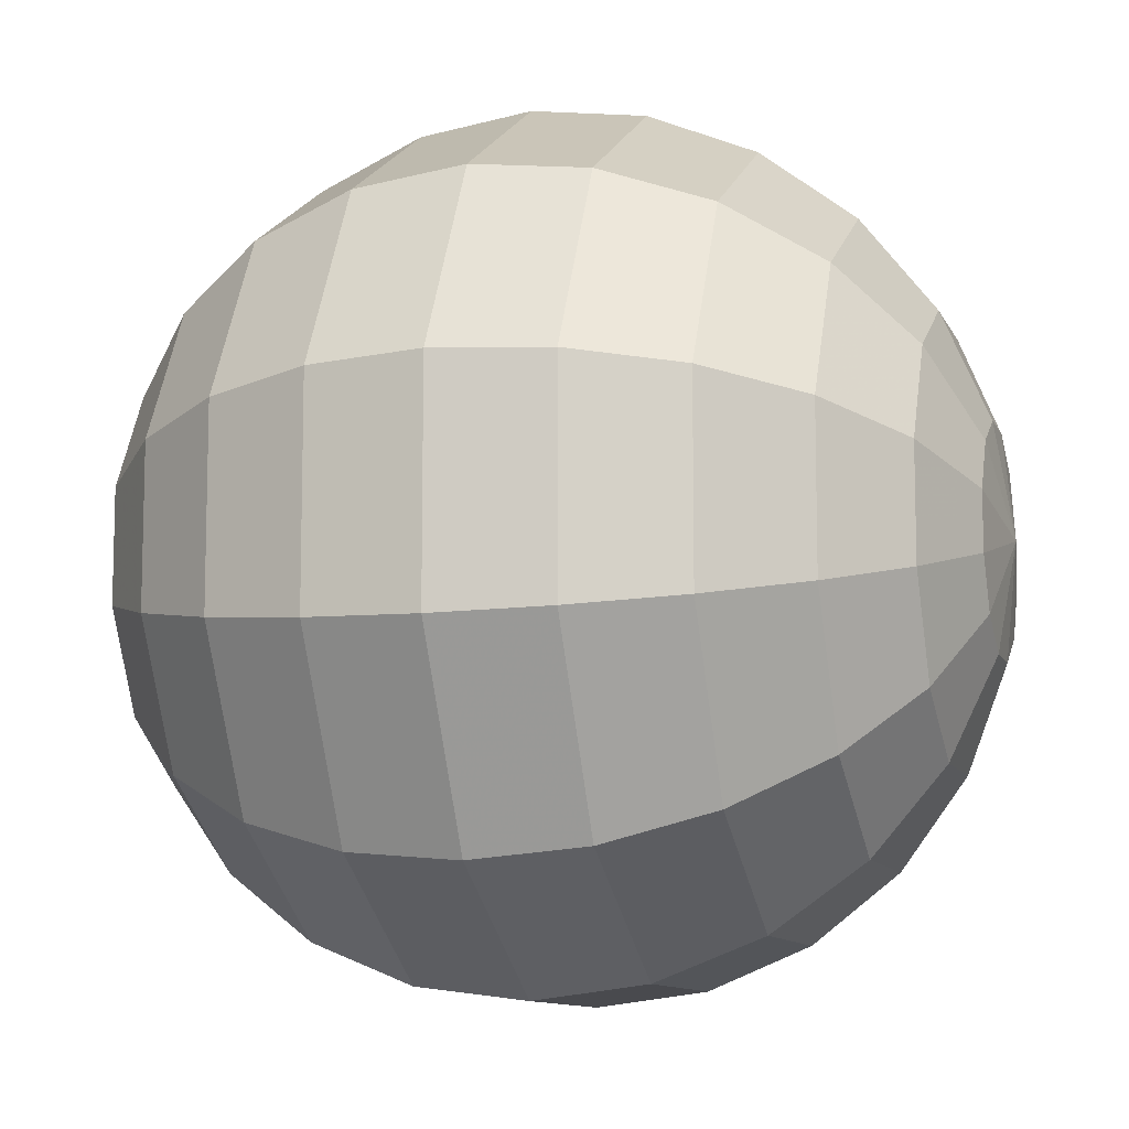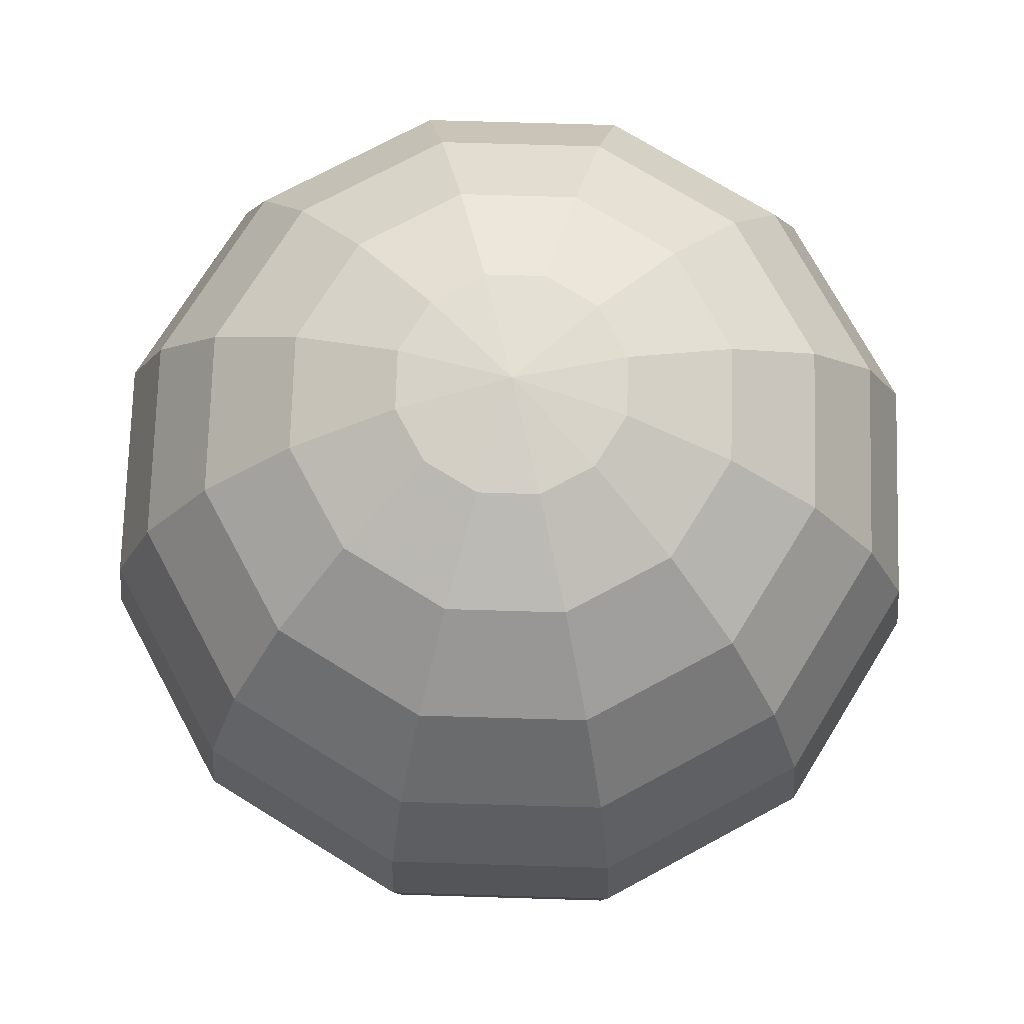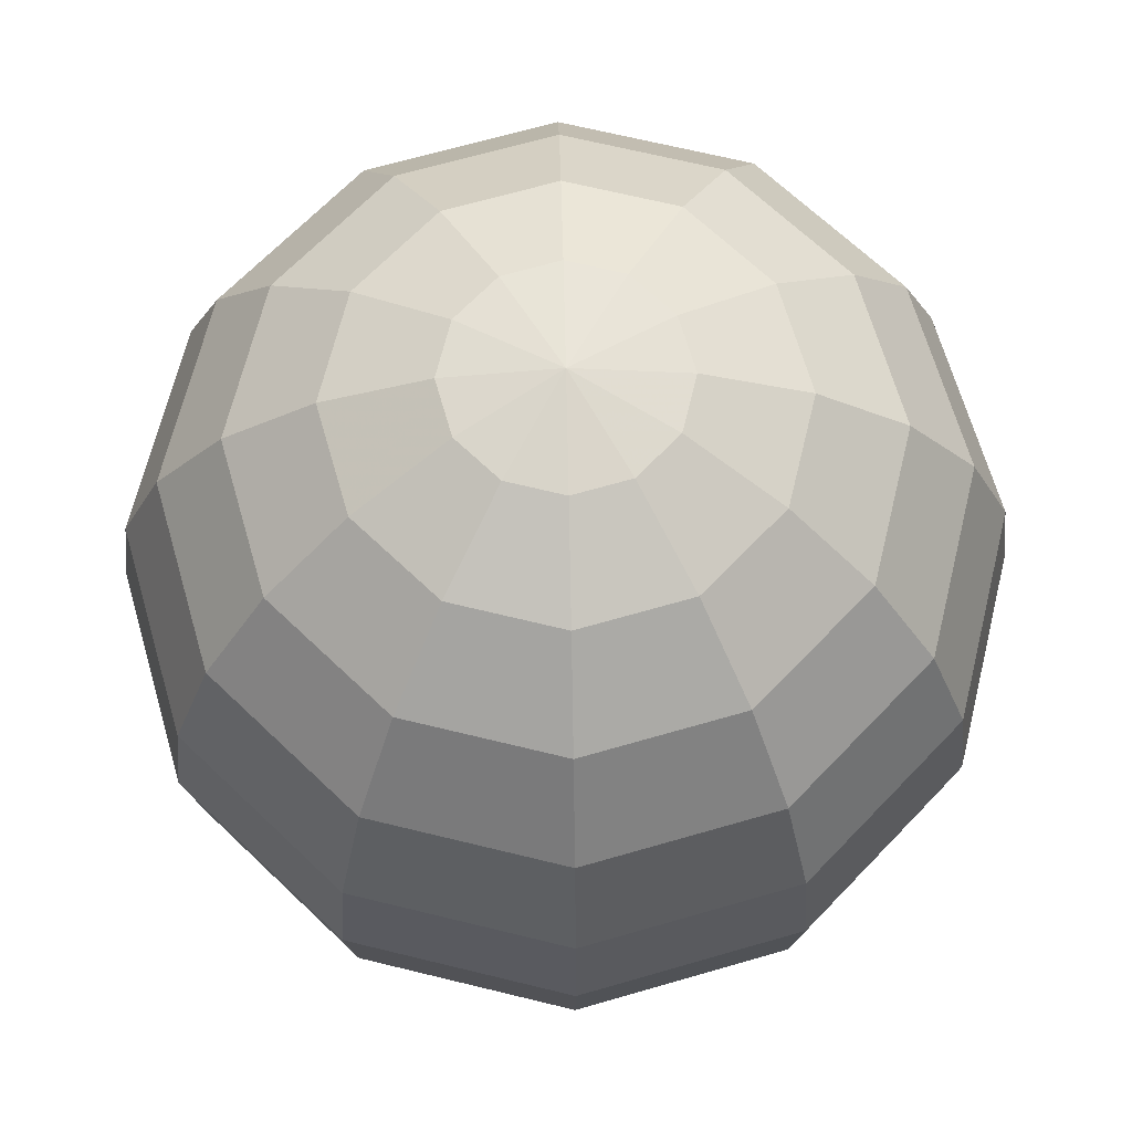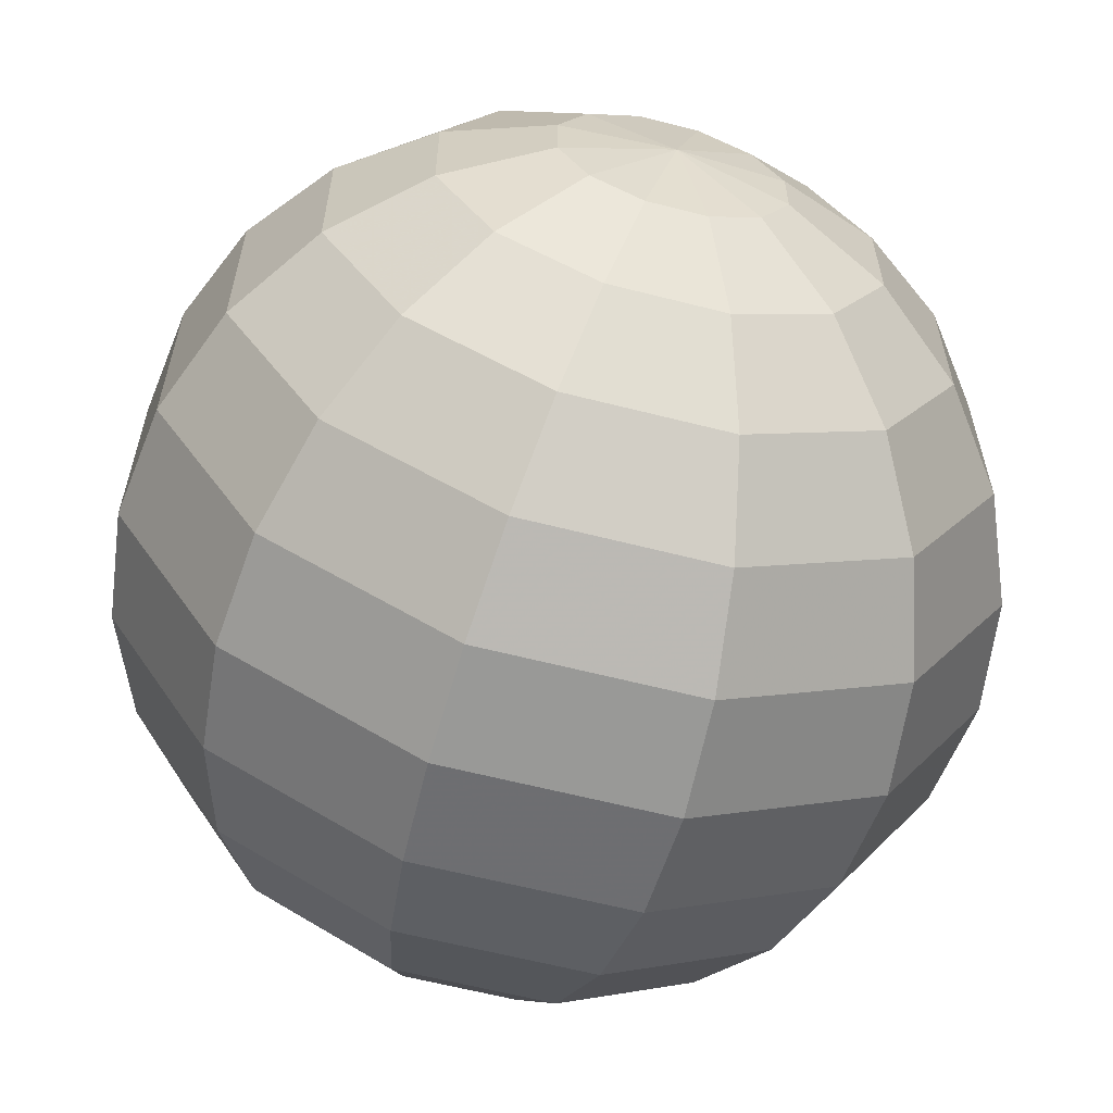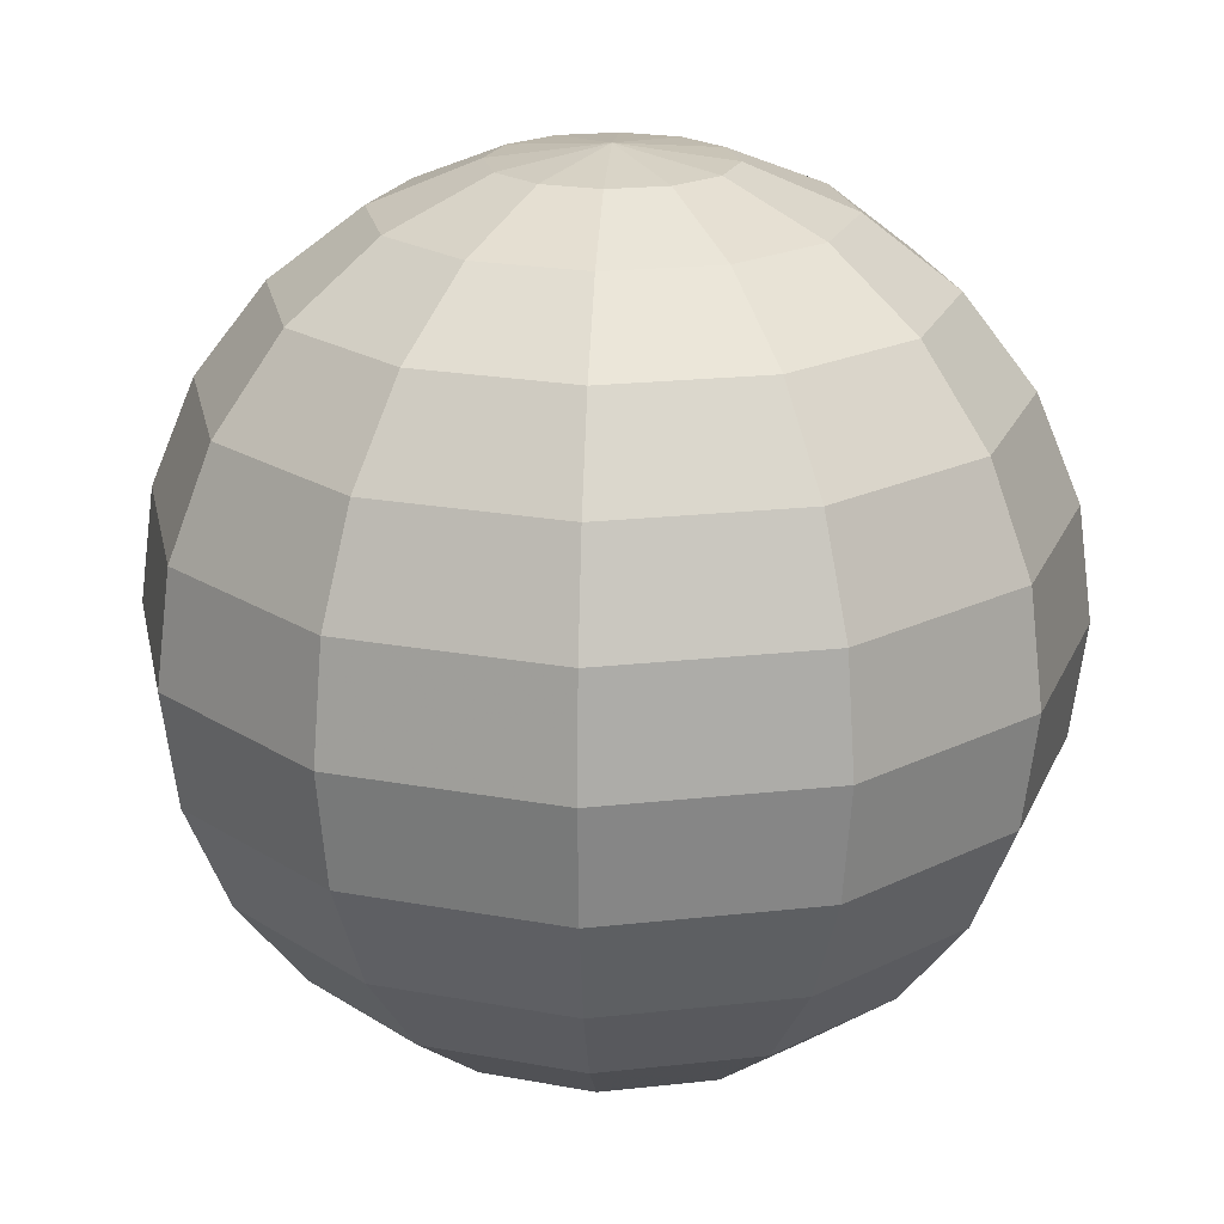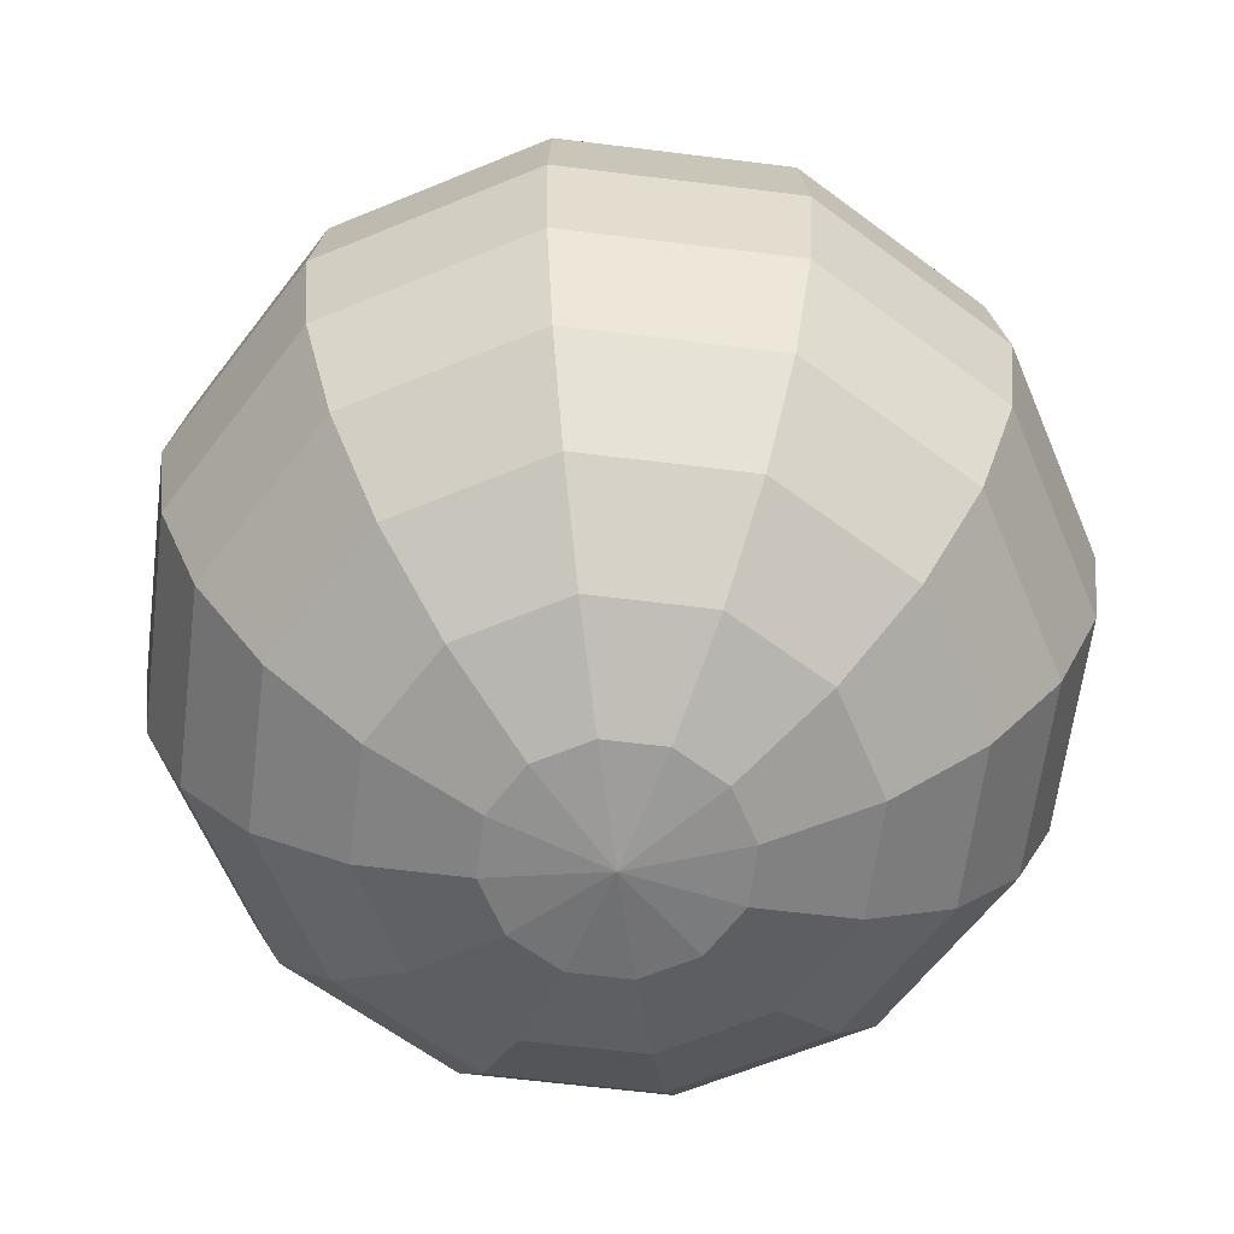
<metadata>
{"format":"obj","ext":"obj","renderer":"f3d","projection":"perspective","resolution":1024,"background":"white","views":[{"elev":-10.1,"azim":-73.7,"up":"+Y"},{"elev":73.2,"azim":-58.3,"up":"+Z"},{"elev":67.2,"azim":43.8,"up":"+Z"},{"elev":-61.6,"azim":-14.6,"up":"+Y"},{"elev":20.8,"azim":-11.4,"up":"+Z"},{"elev":-62.6,"azim":142.8,"up":"+Z"}]}
</metadata>
<code>
o Sphere
v -0.483 -0.1294 0.866
v -0.8365 -0.2241 0.5
v -0.933 -0.25 0.2588
v -0.9659 -0.2588 7.55e-08
v -0.933 -0.25 -0.2588
v -0.8365 -0.2241 -0.5
v -0.683 -0.183 -0.7071
v -0.483 -0.1294 -0.866
v -0.25 -0.06699 -0.9659
v -3.761e-07 -1.008e-07 -1
v -0.25 0.06699 0.9659
v -0.483 0.1294 0.866
v -0.683 0.183 0.7071
v -0.8365 0.2241 0.5
v -0.933 0.25 0.2588
v -0.9659 0.2588 7.55e-08
v -0.933 0.25 -0.2588
v -0.8365 0.2241 -0.5
v -0.683 0.183 -0.7071
v -0.483 0.1294 -0.866
v -0.25 0.06699 -0.9659
v -0.183 0.183 0.9659
v -0.3536 0.3536 0.866
v -0.5 0.5 0.7071
v -0.6124 0.6124 0.5
v -0.683 0.683 0.2588
v -0.7071 0.7071 7.55e-08
v -0.683 0.683 -0.2588
v -0.6124 0.6124 -0.5
v -0.5 0.5 -0.7071
v -0.3536 0.3536 -0.866
v -0.183 0.183 -0.9659
v -0.06699 0.25 0.9659
v -0.1294 0.483 0.866
v -0.183 0.683 0.7071
v -0.2241 0.8365 0.5
v -0.25 0.933 0.2588
v -0.2588 0.9659 7.55e-08
v -0.25 0.933 -0.2588
v -0.2241 0.8365 -0.5
v -0.183 0.683 -0.7071
v -0.1294 0.483 -0.866
v -0.06699 0.25 -0.9659
v 0.06699 0.25 0.9659
v 0.1294 0.483 0.866
v 0.183 0.683 0.7071
v 0.2241 0.8365 0.5
v 0.25 0.933 0.2588
v 0.2588 0.9659 7.55e-08
v 0.25 0.933 -0.2588
v 0.2241 0.8365 -0.5
v 0.183 0.683 -0.7071
v 0.1294 0.483 -0.866
v 0.06699 0.25 -0.9659
v 0.183 0.183 0.9659
v 0.3536 0.3536 0.866
v 0.5 0.5 0.7071
v 0.6124 0.6124 0.5
v 0.683 0.683 0.2588
v 0.7071 0.7071 7.55e-08
v 0.683 0.683 -0.2588
v 0.6124 0.6124 -0.5
v 0.5 0.5 -0.7071
v 0.3536 0.3536 -0.866
v 0.183 0.183 -0.9659
v 0.25 0.06699 0.9659
v 0.483 0.1294 0.866
v 0.683 0.183 0.7071
v 0.8365 0.2241 0.5
v 0.933 0.25 0.2588
v 0.9659 0.2588 7.55e-08
v 0.933 0.25 -0.2588
v 0.8365 0.2241 -0.5
v 0.683 0.183 -0.7071
v 0.483 0.1294 -0.866
v 0.25 0.06699 -0.9659
v 0.25 -0.06699 0.9659
v 0.483 -0.1294 0.866
v 0.683 -0.183 0.7071
v 0.8365 -0.2241 0.5
v 0.933 -0.25 0.2588
v 0.9659 -0.2588 7.55e-08
v 0.933 -0.25 -0.2588
v 0.8365 -0.2241 -0.5
v 0.683 -0.183 -0.7071
v 0.483 -0.1294 -0.866
v 0.25 -0.06699 -0.9659
v 0.183 -0.183 0.9659
v 0.3536 -0.3536 0.866
v 0.5 -0.5 0.7071
v 0.6124 -0.6124 0.5
v 0.683 -0.683 0.2588
v 0.7071 -0.7071 7.55e-08
v 0.683 -0.683 -0.2588
v 0.6124 -0.6124 -0.5
v 0.5 -0.5 -0.7071
v 0.3536 -0.3536 -0.866
v 0.183 -0.183 -0.9659
v 0.06699 -0.25 0.9659
v 0.1294 -0.483 0.866
v 0.183 -0.683 0.7071
v 0.2241 -0.8365 0.5
v 0.25 -0.933 0.2588
v 0.2588 -0.9659 7.55e-08
v 0.25 -0.933 -0.2588
v 0.2241 -0.8365 -0.5
v 0.183 -0.683 -0.7071
v 0.1294 -0.483 -0.866
v 0.06699 -0.25 -0.9659
v -0.06699 -0.25 0.9659
v -0.1294 -0.483 0.866
v -0.183 -0.683 0.7071
v -0.2241 -0.8365 0.5
v -0.25 -0.933 0.2588
v -0.2588 -0.9659 7.55e-08
v -0.25 -0.933 -0.2588
v -0.2241 -0.8365 -0.5
v -0.183 -0.683 -0.7071
v -0.1294 -0.483 -0.866
v -0.06699 -0.25 -0.9659
v -0.183 -0.183 0.9659
v -0.3536 -0.3536 0.866
v -0.5 -0.5 0.7071
v -0.6124 -0.6124 0.5
v -0.683 -0.683 0.2588
v -0.7071 -0.7071 7.55e-08
v -0.683 -0.683 -0.2588
v -0.6124 -0.6124 -0.5
v -0.5 -0.5 -0.7071
v -0.3536 -0.3536 -0.866
v -0.183 -0.183 -0.9659
v -0 -0 1
v -0.25 -0.06699 0.9659
v -0.683 -0.183 0.7071
f 134 12 13
f 8 19 20
f 5 16 17
f 2 13 14
f 9 20 21
f 133 132 11
f 6 17 18
f 3 14 15
f 10 9 21
f 1 11 12
f 7 18 19
f 4 15 16
f 18 28 29
f 15 25 26
f 10 21 32
f 12 22 23
f 19 29 30
f 16 26 27
f 13 23 24
f 20 30 31
f 17 27 28
f 14 24 25
f 21 31 32
f 11 132 22
f 28 38 39
f 25 35 36
f 32 42 43
f 22 132 33
f 29 39 40
f 26 36 37
f 10 32 43
f 23 33 34
f 30 40 41
f 27 37 38
f 24 34 35
f 31 41 42
f 41 51 52
f 38 48 49
f 35 45 46
f 42 52 53
f 39 49 50
f 36 46 47
f 43 53 54
f 33 132 44
f 40 50 51
f 37 47 48
f 10 43 54
f 34 44 45
f 44 132 55
f 51 61 62
f 48 58 59
f 10 54 65
f 45 55 56
f 52 62 63
f 49 59 60
f 46 56 57
f 53 63 64
f 50 60 61
f 47 57 58
f 54 64 65
f 64 74 75
f 61 71 72
f 58 68 69
f 65 75 76
f 55 132 66
f 62 72 73
f 59 69 70
f 10 65 76
f 56 66 67
f 63 73 74
f 60 70 71
f 57 67 68
f 67 77 78
f 74 84 85
f 71 81 82
f 68 78 79
f 75 85 86
f 72 82 83
f 69 79 80
f 76 86 87
f 66 132 77
f 73 83 84
f 70 80 81
f 10 76 87
f 87 97 98
f 77 132 88
f 84 94 95
f 81 91 92
f 10 87 98
f 78 88 89
f 85 95 96
f 82 92 93
f 79 89 90
f 86 96 97
f 83 93 94
f 80 90 91
f 90 100 101
f 97 107 108
f 94 104 105
f 91 101 102
f 98 108 109
f 88 132 99
f 95 105 106
f 92 102 103
f 10 98 109
f 89 99 100
f 96 106 107
f 93 103 104
f 10 109 120
f 100 110 111
f 107 117 118
f 104 114 115
f 101 111 112
f 108 118 119
f 105 115 116
f 102 112 113
f 109 119 120
f 99 132 110
f 106 116 117
f 103 113 114
f 113 123 124
f 120 130 131
f 110 132 121
f 117 127 128
f 114 124 125
f 10 120 131
f 111 121 122
f 118 128 129
f 115 125 126
f 112 122 123
f 119 129 130
f 116 126 127
f 123 1 134
f 130 7 8
f 127 4 5
f 124 134 2
f 131 8 9
f 121 132 133
f 128 5 6
f 125 2 3
f 10 131 9
f 122 133 1
f 129 6 7
f 126 3 4
f 134 1 12
f 8 7 19
f 5 4 16
f 2 134 13
f 9 8 20
f 6 5 17
f 3 2 14
f 1 133 11
f 7 6 18
f 4 3 15
f 18 17 28
f 15 14 25
f 12 11 22
f 19 18 29
f 16 15 26
f 13 12 23
f 20 19 30
f 17 16 27
f 14 13 24
f 21 20 31
f 28 27 38
f 25 24 35
f 32 31 42
f 29 28 39
f 26 25 36
f 23 22 33
f 30 29 40
f 27 26 37
f 24 23 34
f 31 30 41
f 41 40 51
f 38 37 48
f 35 34 45
f 42 41 52
f 39 38 49
f 36 35 46
f 43 42 53
f 40 39 50
f 37 36 47
f 34 33 44
f 51 50 61
f 48 47 58
f 45 44 55
f 52 51 62
f 49 48 59
f 46 45 56
f 53 52 63
f 50 49 60
f 47 46 57
f 54 53 64
f 64 63 74
f 61 60 71
f 58 57 68
f 65 64 75
f 62 61 72
f 59 58 69
f 56 55 66
f 63 62 73
f 60 59 70
f 57 56 67
f 67 66 77
f 74 73 84
f 71 70 81
f 68 67 78
f 75 74 85
f 72 71 82
f 69 68 79
f 76 75 86
f 73 72 83
f 70 69 80
f 87 86 97
f 84 83 94
f 81 80 91
f 78 77 88
f 85 84 95
f 82 81 92
f 79 78 89
f 86 85 96
f 83 82 93
f 80 79 90
f 90 89 100
f 97 96 107
f 94 93 104
f 91 90 101
f 98 97 108
f 95 94 105
f 92 91 102
f 89 88 99
f 96 95 106
f 93 92 103
f 100 99 110
f 107 106 117
f 104 103 114
f 101 100 111
f 108 107 118
f 105 104 115
f 102 101 112
f 109 108 119
f 106 105 116
f 103 102 113
f 113 112 123
f 120 119 130
f 117 116 127
f 114 113 124
f 111 110 121
f 118 117 128
f 115 114 125
f 112 111 122
f 119 118 129
f 116 115 126
f 123 122 1
f 130 129 7
f 127 126 4
f 124 123 134
f 131 130 8
f 128 127 5
f 125 124 2
f 122 121 133
f 129 128 6
f 126 125 3

</code>
